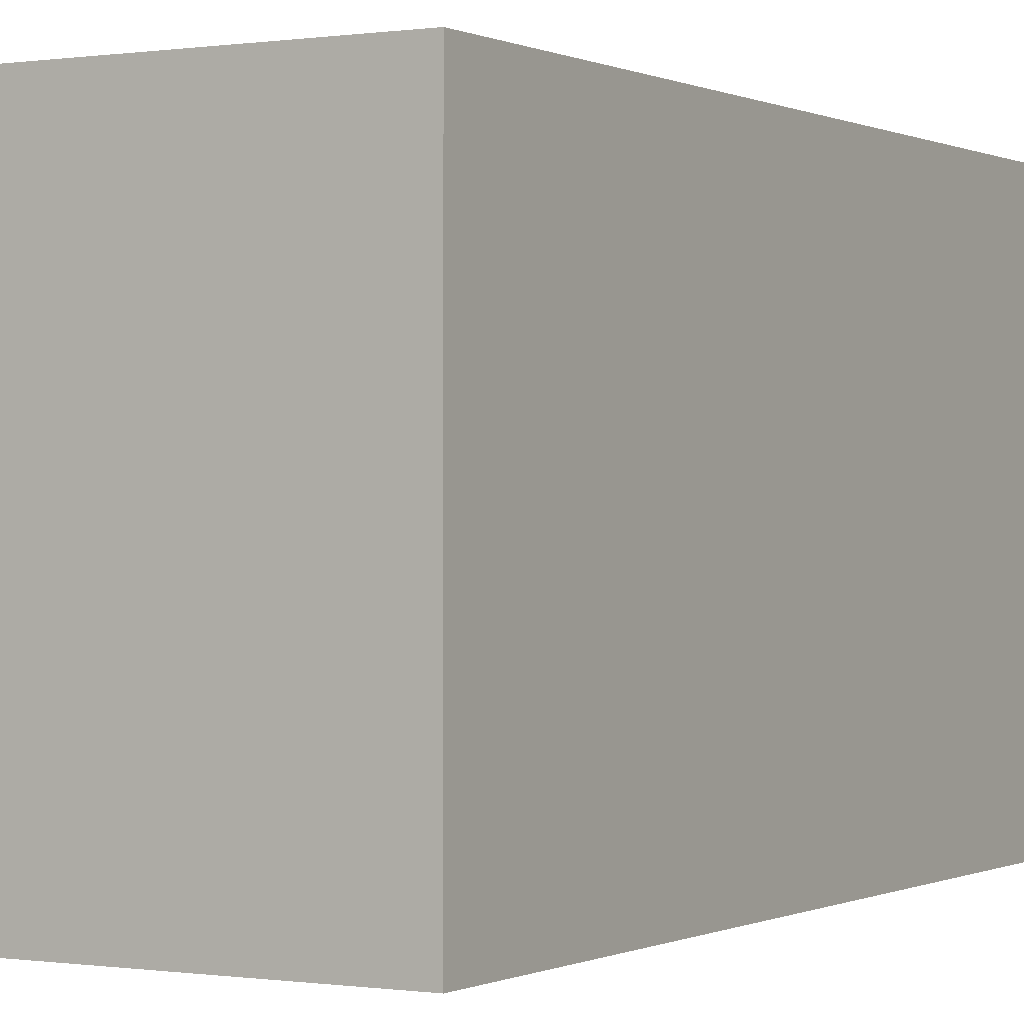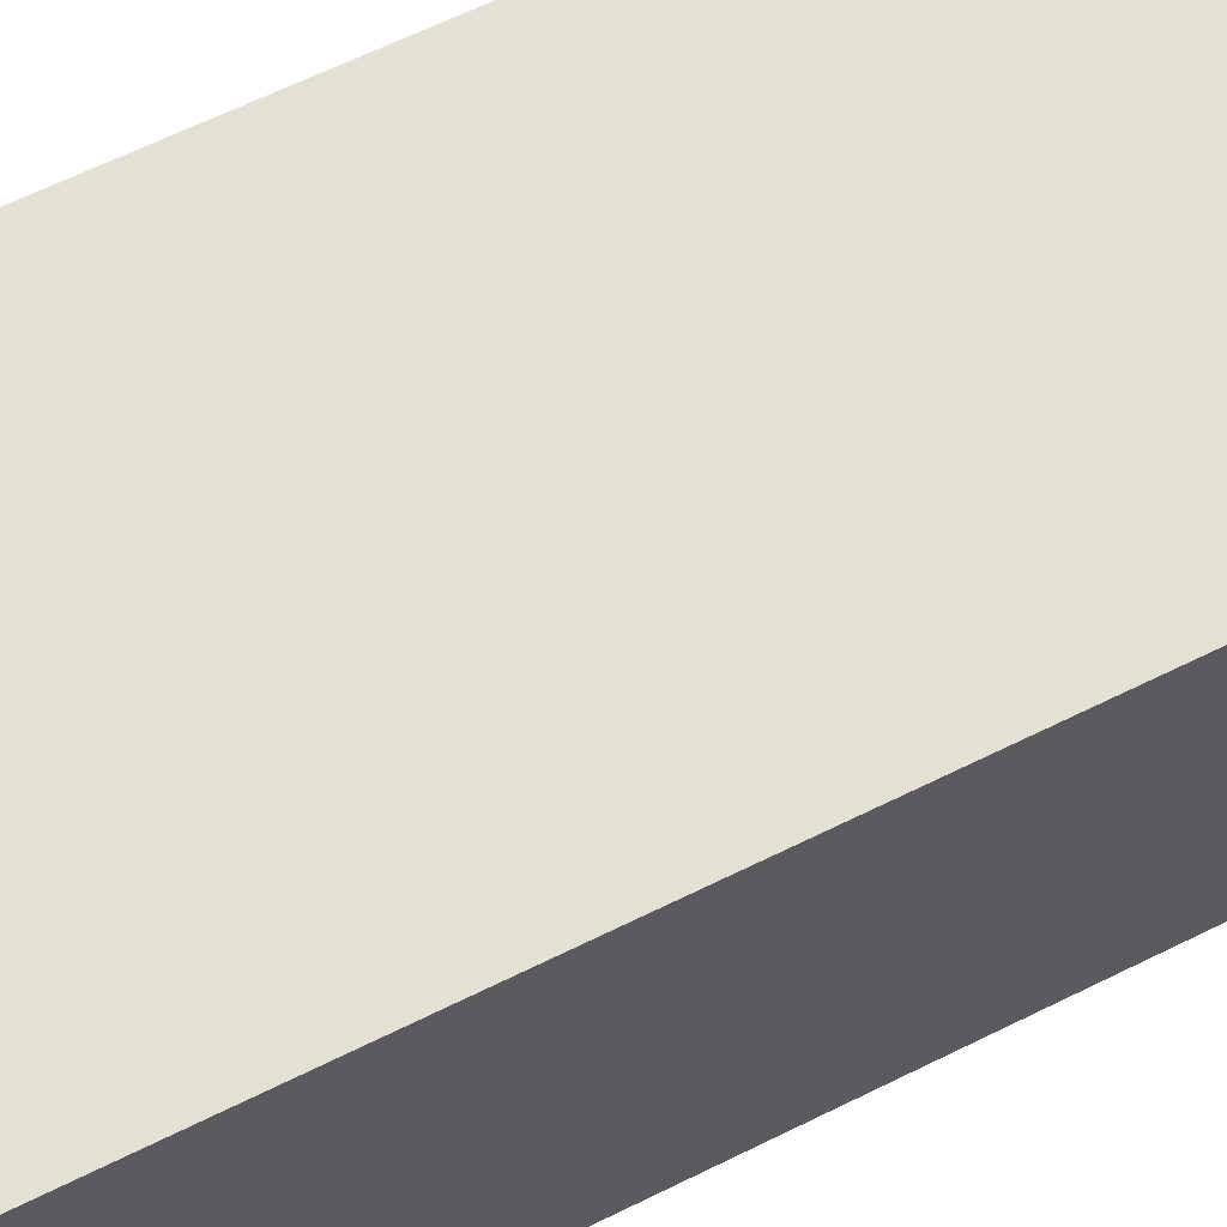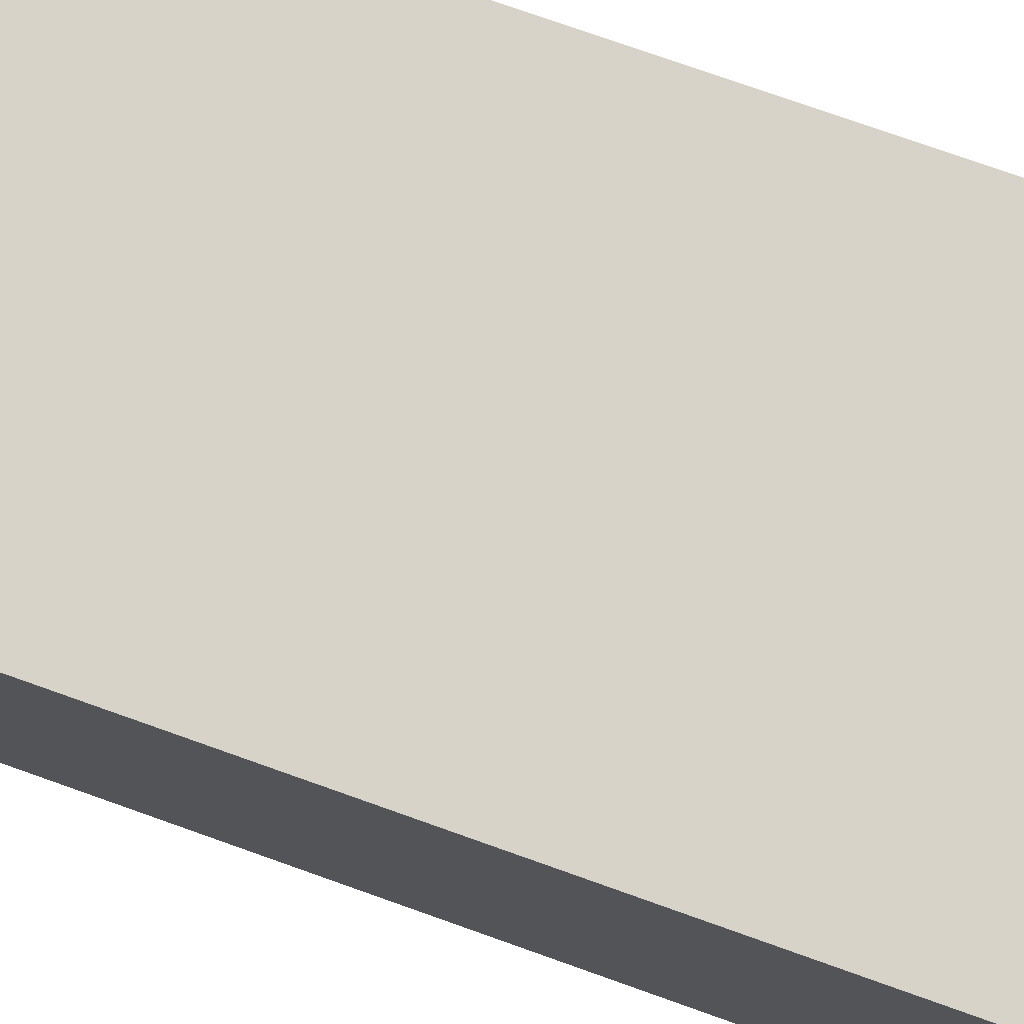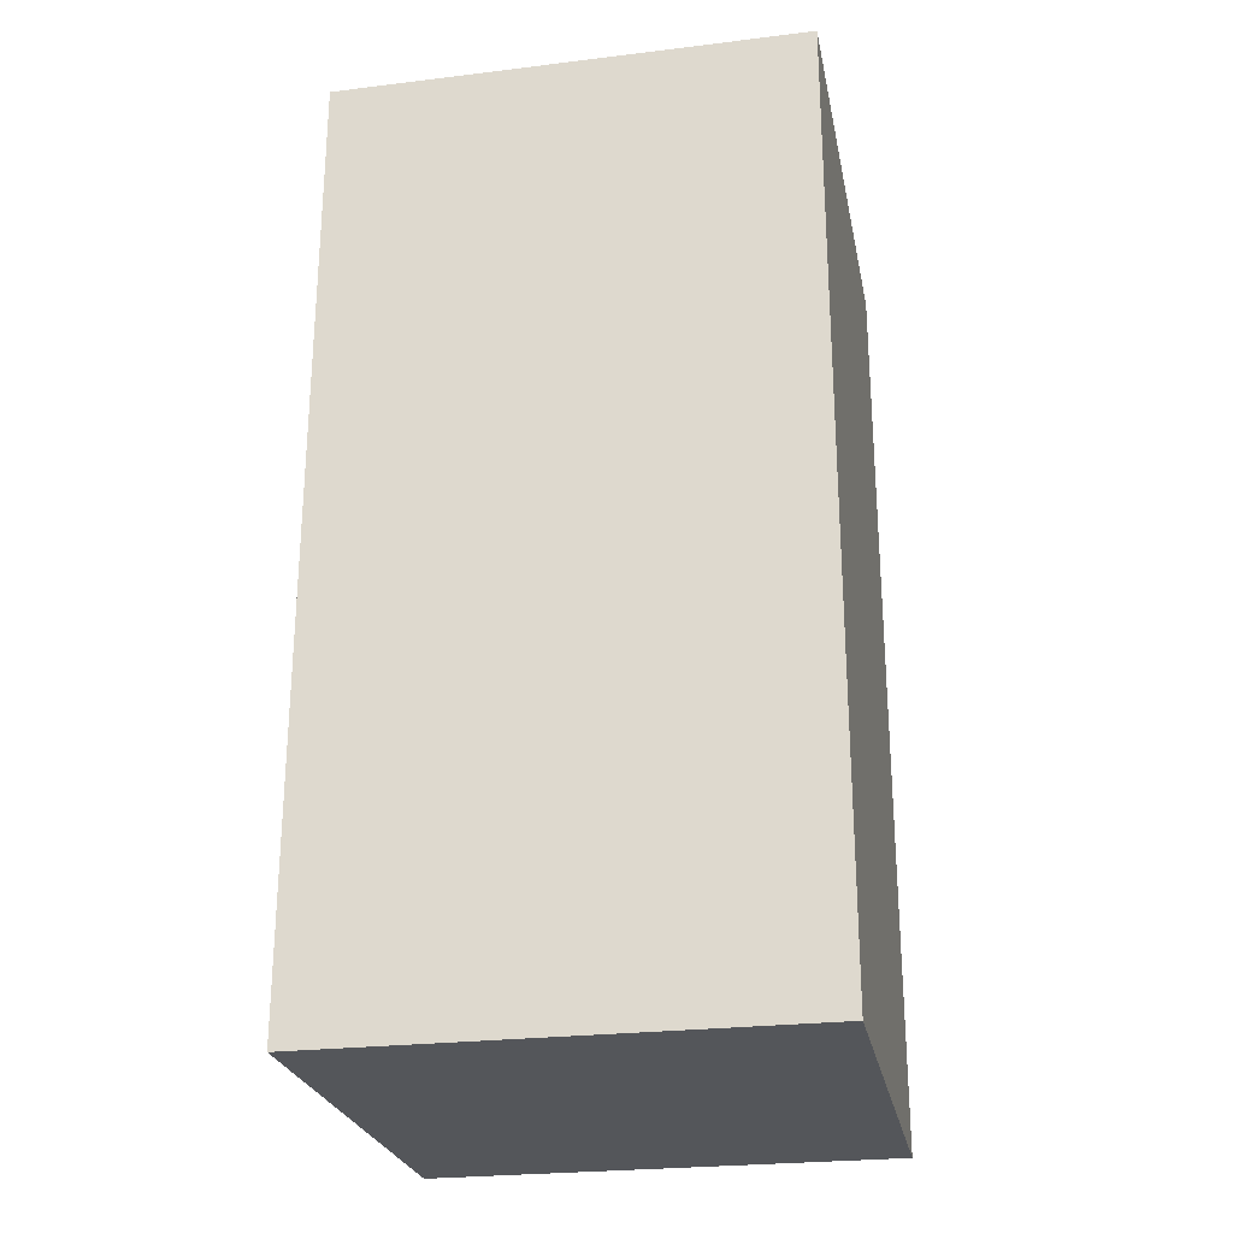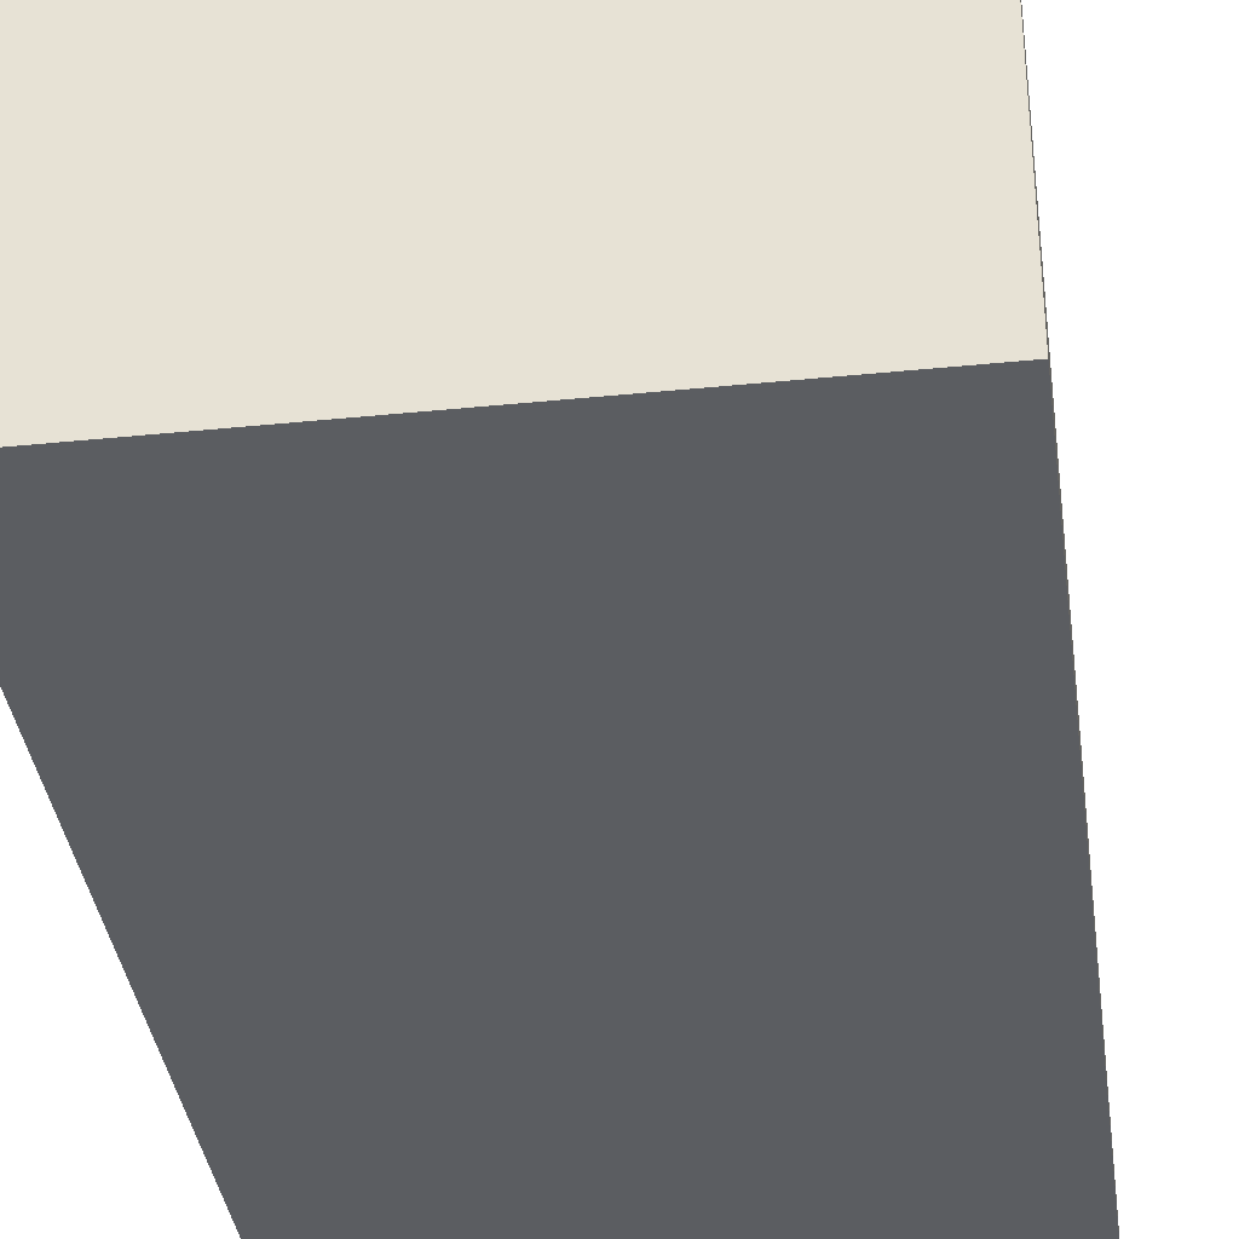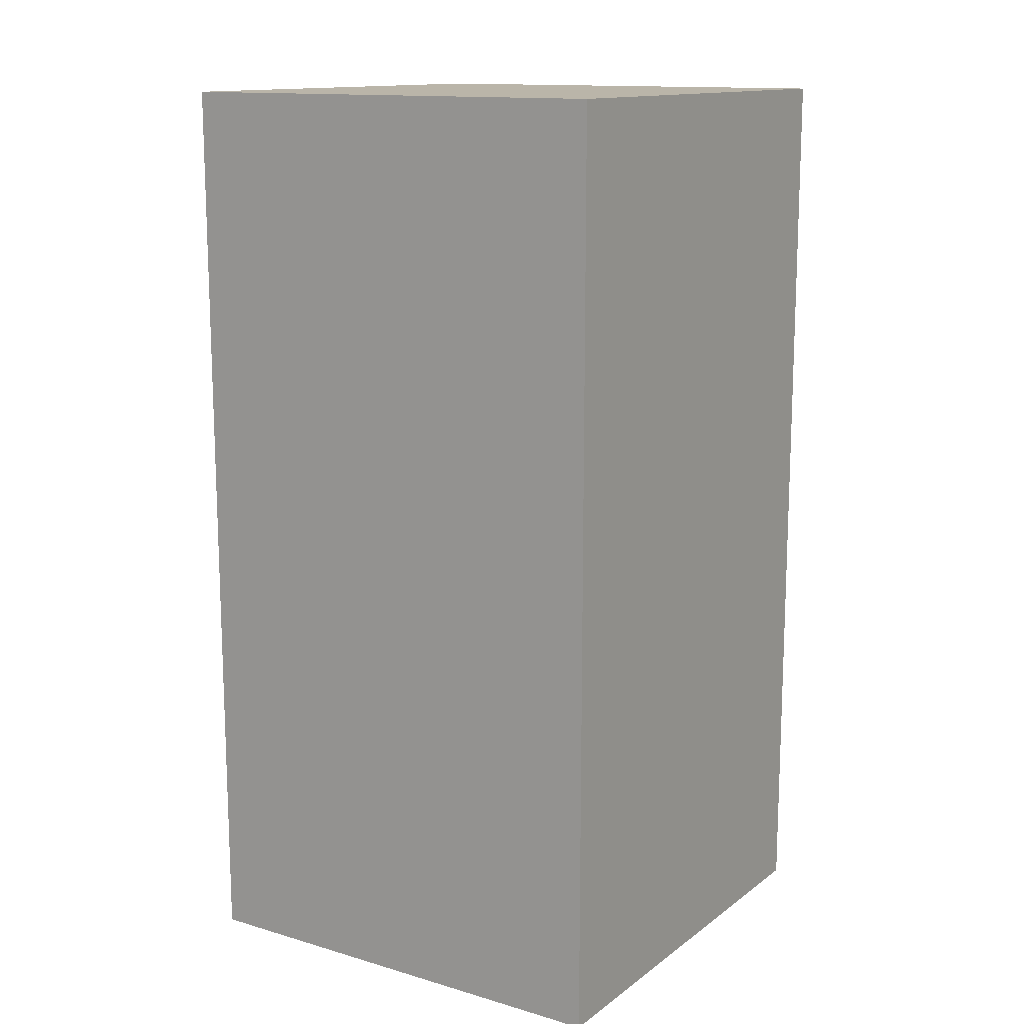
<metadata>
{"format":"obj","ext":"obj","renderer":"f3d","projection":"perspective","resolution":1024,"background":"white","views":[{"elev":-0.1,"azim":30.2,"up":"+Z"},{"elev":66.0,"azim":-116.2,"up":"+Z"},{"elev":76.8,"azim":-70.5,"up":"+Z"},{"elev":-25.6,"azim":101.0,"up":"+Y"},{"elev":-36.2,"azim":-172.4,"up":"+Z"},{"elev":13.6,"azim":-57.0,"up":"+Y"}]}
</metadata>
<code>
o
v 5.3 8 2.6
v 5.3 8 2.4
v 5.3 8.4 2.6
v 5.3 8.4 2.4
v 5.5 8 2.6
v 5.5 8 2.4
v 5.5 8.4 2.6
v 5.5 8.4 2.4
v 5.3 8 2.6
v 5.3 8.4 2.6
v 5.5 8 2.6
v 5.5 8.4 2.6
v 5.3 8 2.4
v 5.3 8.4 2.4
v 5.5 8 2.4
v 5.5 8.4 2.4
v 5.3 8 2.6
v 5.5 8 2.6
v 5.3 8 2.4
v 5.5 8 2.4
v 5.3 8.4 2.6
v 5.5 8.4 2.6
v 5.3 8.4 2.4
v 5.5 8.4 2.4
f 3 2 1
f 4 2 3
f 5 6 7
f 7 6 8
f 11 10 9
f 12 10 11
f 13 14 15
f 15 14 16
f 19 18 17
f 20 18 19
f 21 22 23
f 23 22 24

</code>
